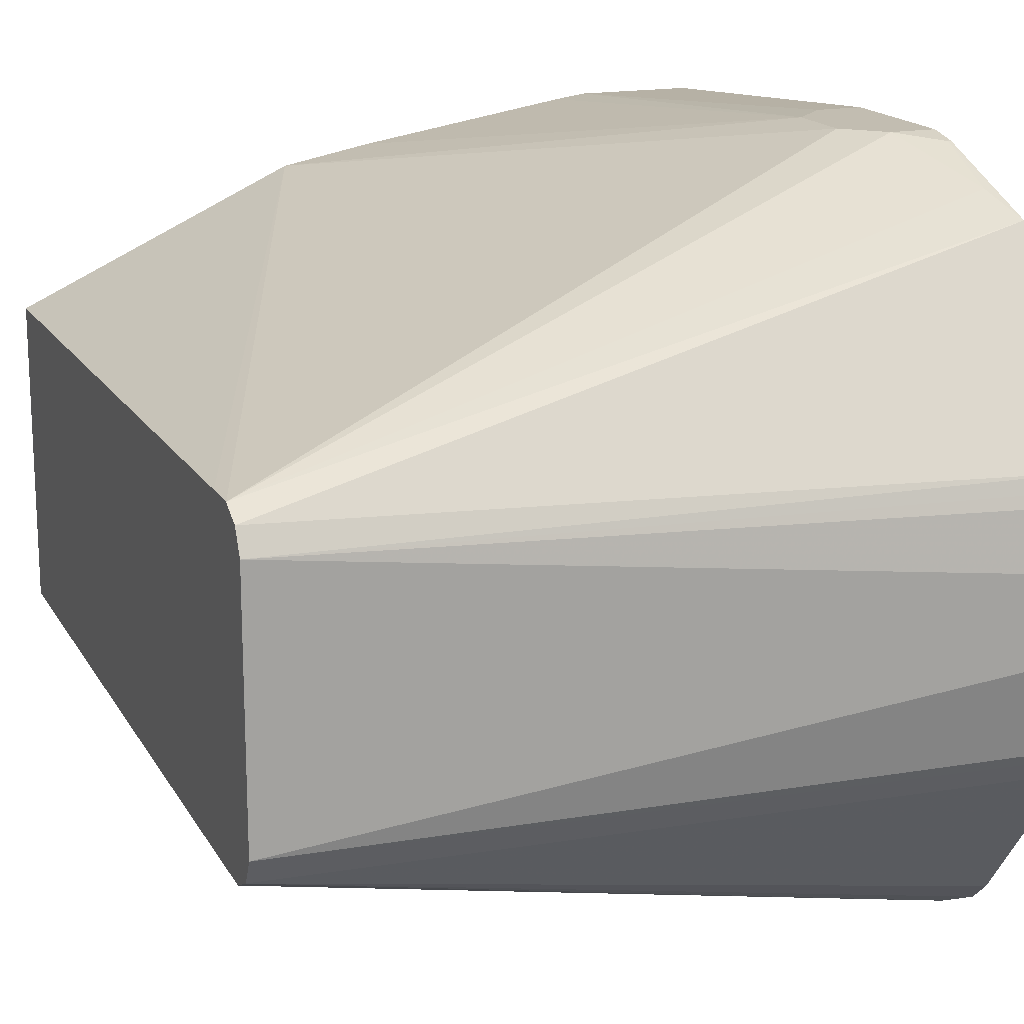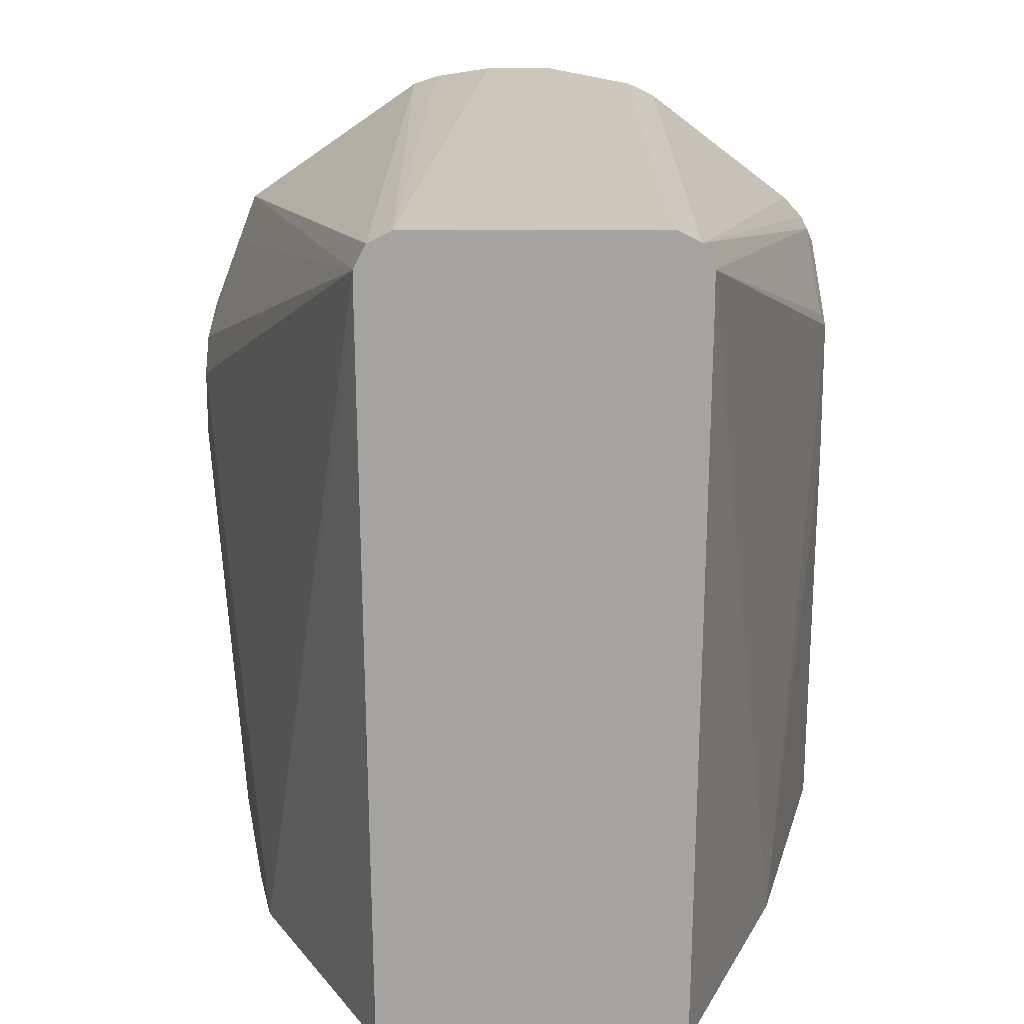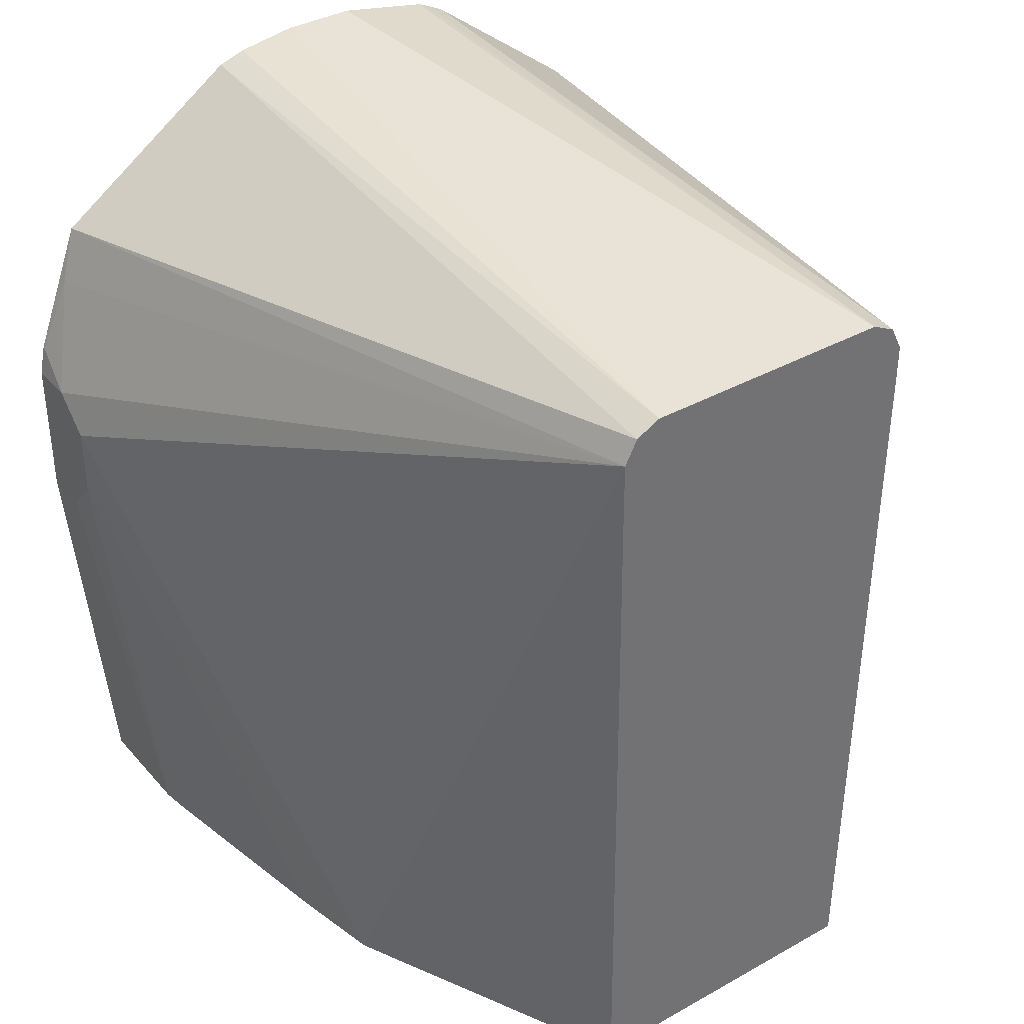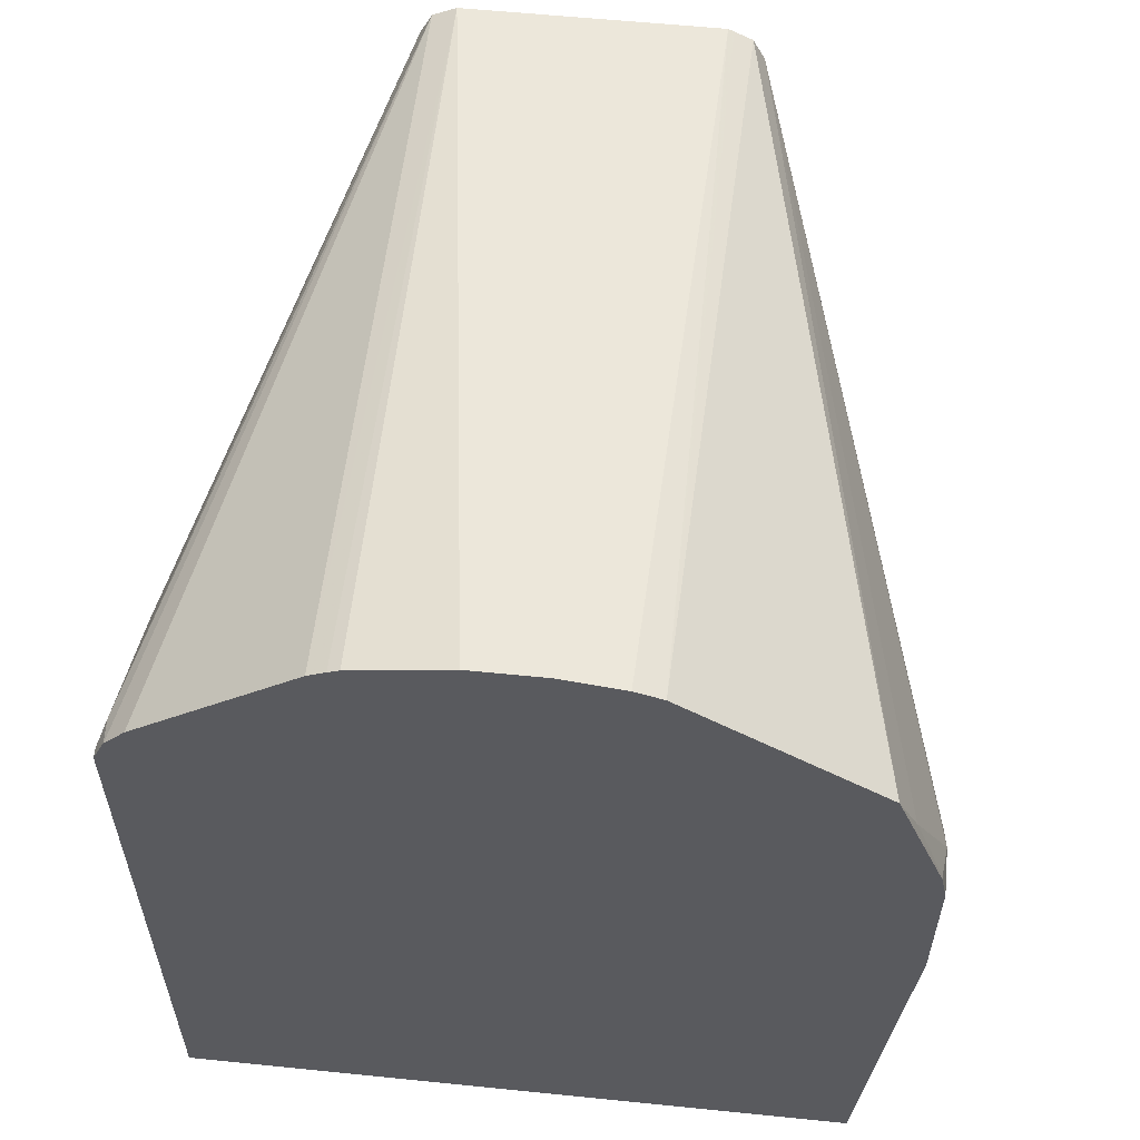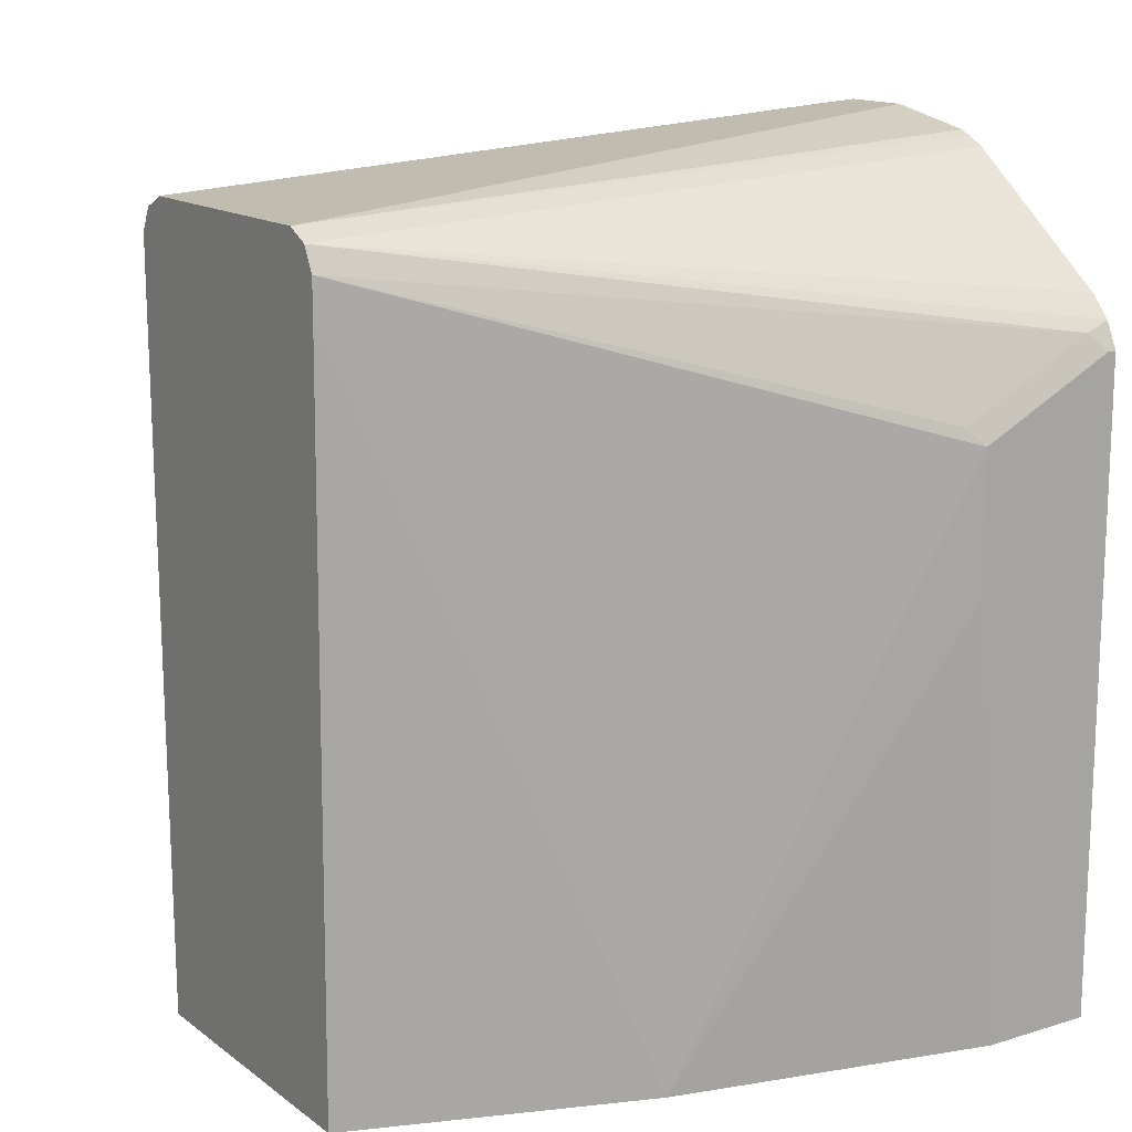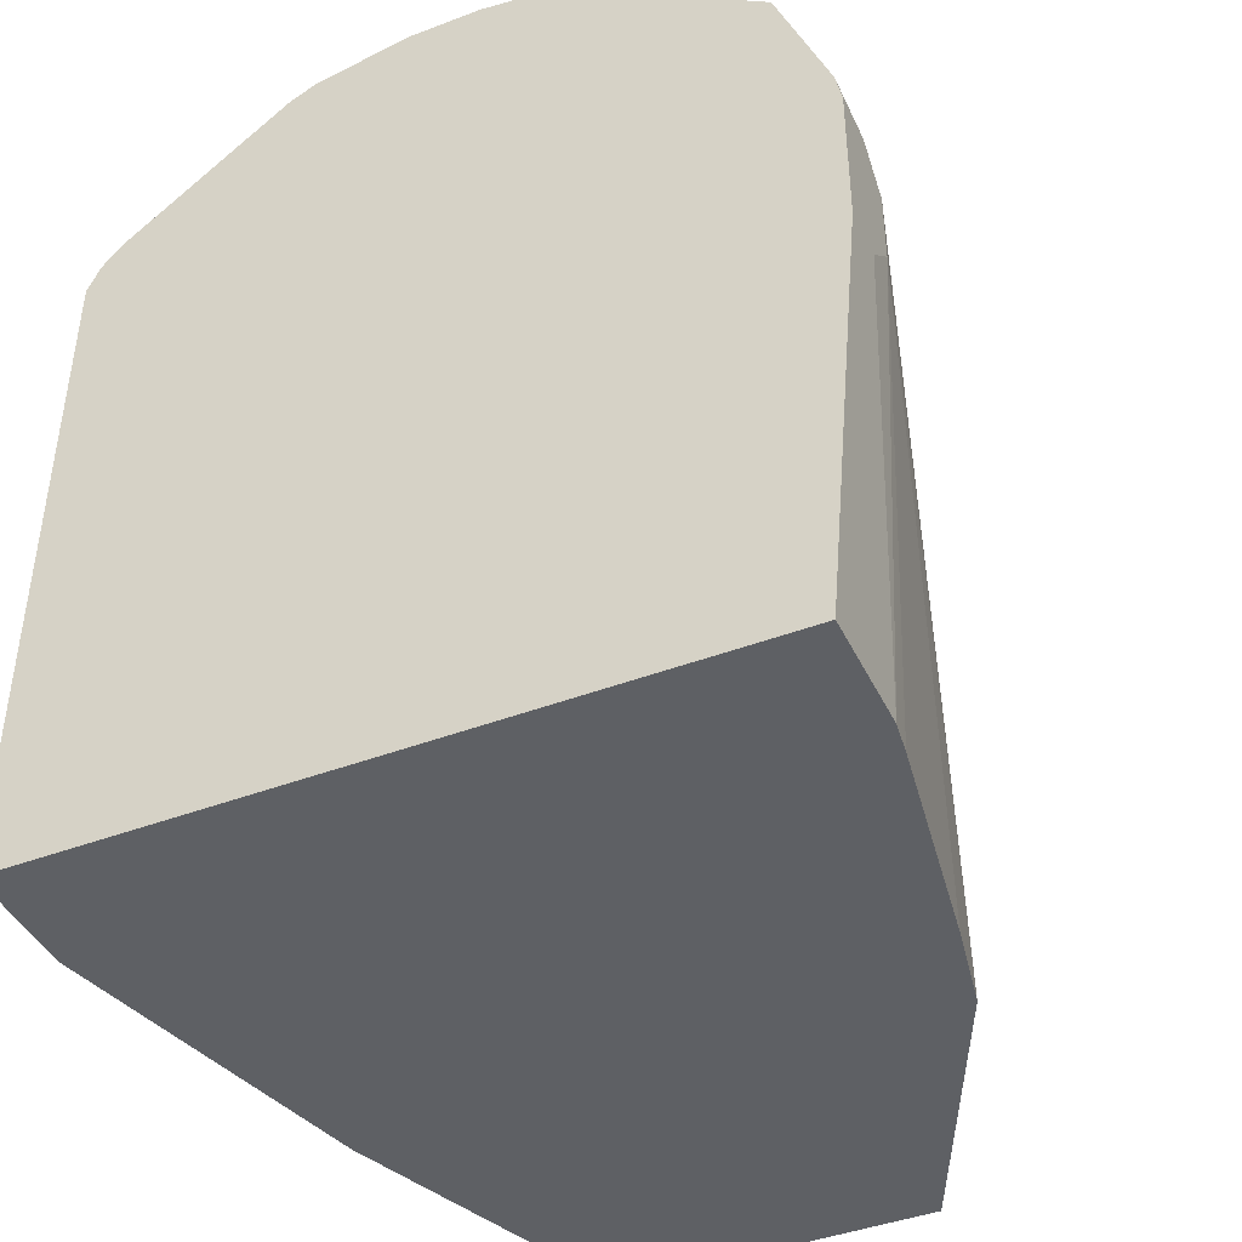
<metadata>
{"format":"obj","ext":"obj","renderer":"f3d","projection":"perspective","resolution":1024,"background":"white","views":[{"elev":16.9,"azim":-21.1,"up":"+Y"},{"elev":16.9,"azim":-90.3,"up":"+Z"},{"elev":37.0,"azim":-125.8,"up":"+Z"},{"elev":57.9,"azim":96.0,"up":"+Z"},{"elev":14.6,"azim":-33.5,"up":"+Z"},{"elev":-42.8,"azim":114.3,"up":"+Z"}]}
</metadata>
<code>
v 0.2622 -0.09274 -0.1705
v 0.2318 -0.09274 -0.1705
v 0.2622 0.08346 -0.1705
v 0.2622 -0.09274 -1.311e-05
v 0.1484 -0.07213 -0.1705
v 0.2226 -0.09274 -0.05565
v 0.2318 0.08346 -0.1705
v 0.2622 0.09274 -0.0649
v 0.2622 -0.08953 0.00701
v 0.2597 -0.09274 -1.311e-05
v 0.07274 -0.0443 -0.1705
v 0.2226 -0.09274 -0.01855
v 0.07274 -0.04637 0.02782
v 0.07274 -0.04637 0.01855
v 0.2237 0.08232 -0.1705
v 0.2411 0.09274 -0.05565
v 0.2504 0.09274 -0.0649
v 0.2622 0.09274 -0.02784
v 0.2622 -0.08419 0.01283
v 0.07274 -0.04326 0.03399
v 0.255 -0.09042 0.004632
v 0.07274 0.03504 -0.1705
v 0.2179 -0.09042 -0.01393
v 0.1681 0.07306 -0.1705
v 0.1448 0.06852 -0.1705
v 0.2411 0.09274 -0.03711
v 0.2504 0.09274 -0.02784
v 0.2622 0.09138 -0.02108
v 0.2622 -0.04316 0.04411
v 0.07274 -0.03709 0.03708
v 0.07274 0.03709 0.01855
v 0.07274 0.03709 0.02782
v 0.2597 0.08346 -1.311e-05
v 0.2612 0.09118 -0.0201
v 0.2622 0.09111 -0.01993
v 0.2622 -0.03865 0.04635
v 0.2622 -0.03582 0.04762
v 0.2622 -0.01178 0.05226
v 0.07274 0.02781 0.03708
v 0.07274 0.03399 0.03399
v 0.2622 0.0784 0.01347
v 0.2622 0.006754 0.05226
v 0.2622 0.02211 0.04993
v 0.2622 0.02529 0.04888
v 0.2622 0.02907 0.04762
v 0.07274 0.02927 0.03636
f 13 23 21
f 18 27 28
f 16 25 26
f 16 24 25
f 15 24 16
f 13 21 20
f 19 29 20
f 12 23 13
f 11 20 30
f 11 31 22
f 11 32 31
f 11 40 32
f 11 46 40
f 11 39 46
f 11 30 39
f 11 13 20
f 20 29 30
f 11 14 13
f 12 21 23
f 22 31 25
f 39 43 44
f 25 32 26
f 10 21 12
f 40 45 41
f 40 46 45
f 39 45 46
f 39 44 45
f 39 42 43
f 34 41 35
f 33 41 34
f 32 41 33
f 25 31 32
f 32 40 41
f 30 38 42
f 30 37 38
f 30 36 37
f 29 36 30
f 28 34 35
f 27 32 33
f 27 34 28
f 27 33 34
f 26 32 27
f 30 42 39
f 9 21 10
f 1 9 4
f 9 19 20
f 1 42 38
f 1 43 42
f 1 44 43
f 1 45 44
f 1 41 45
f 1 35 41
f 1 28 35
f 1 18 28
f 1 38 37
f 1 8 18
f 1 7 3
f 1 15 7
f 1 24 15
f 1 25 24
f 9 20 21
f 1 11 22
f 1 5 11
f 1 2 5
f 1 3 8
f 1 37 36
f 1 22 25
f 1 29 19
f 1 36 29
f 8 27 18
f 8 16 26
f 8 17 16
f 7 16 17
f 7 15 16
f 5 14 11
f 5 13 14
f 5 12 13
f 8 26 27
f 4 9 10
f 5 6 12
f 1 10 12
f 1 12 6
f 1 4 10
f 2 6 5
f 3 7 17
f 3 17 8
f 1 6 2
f 1 19 9

</code>
